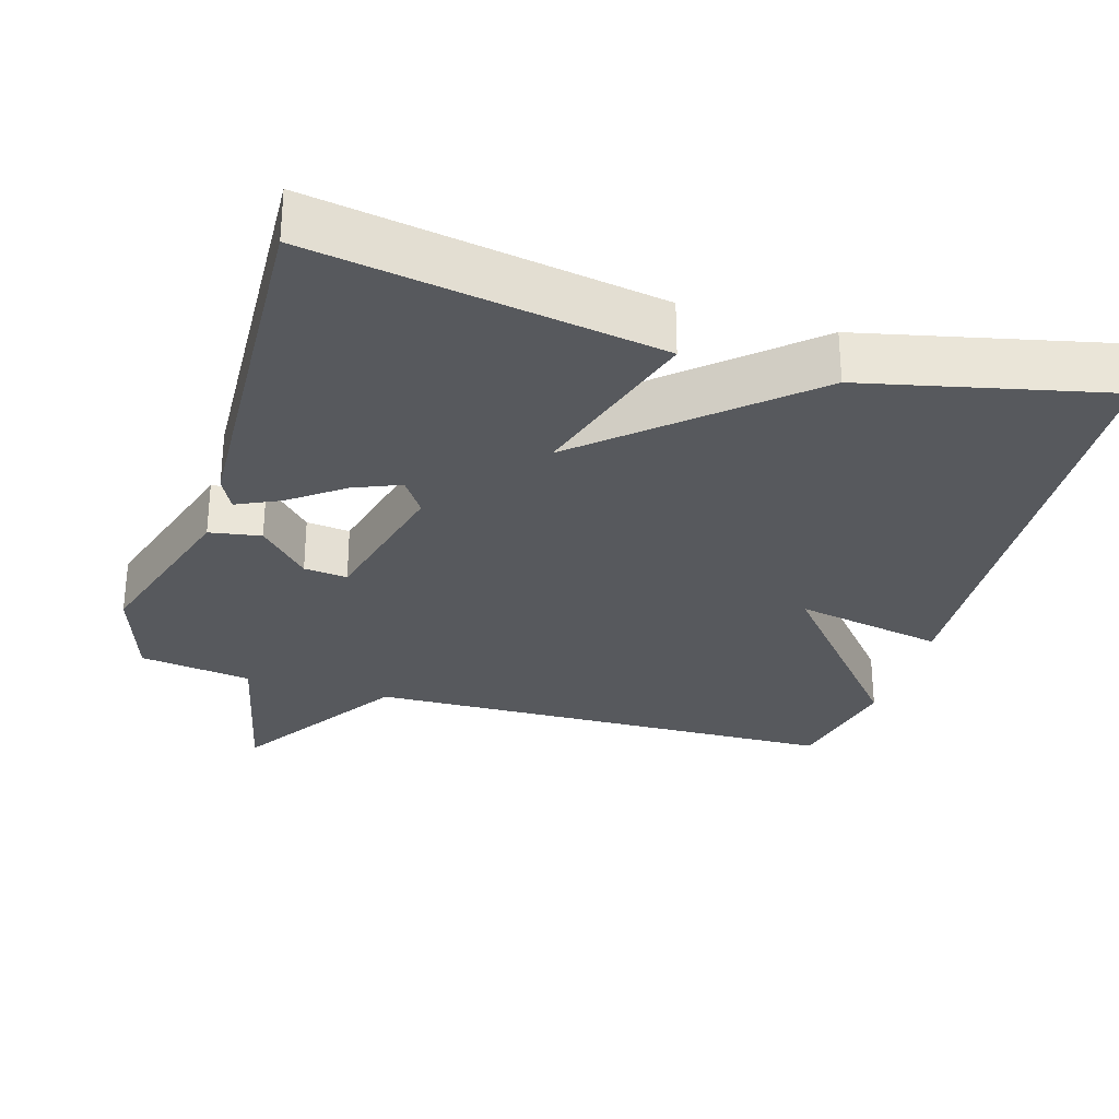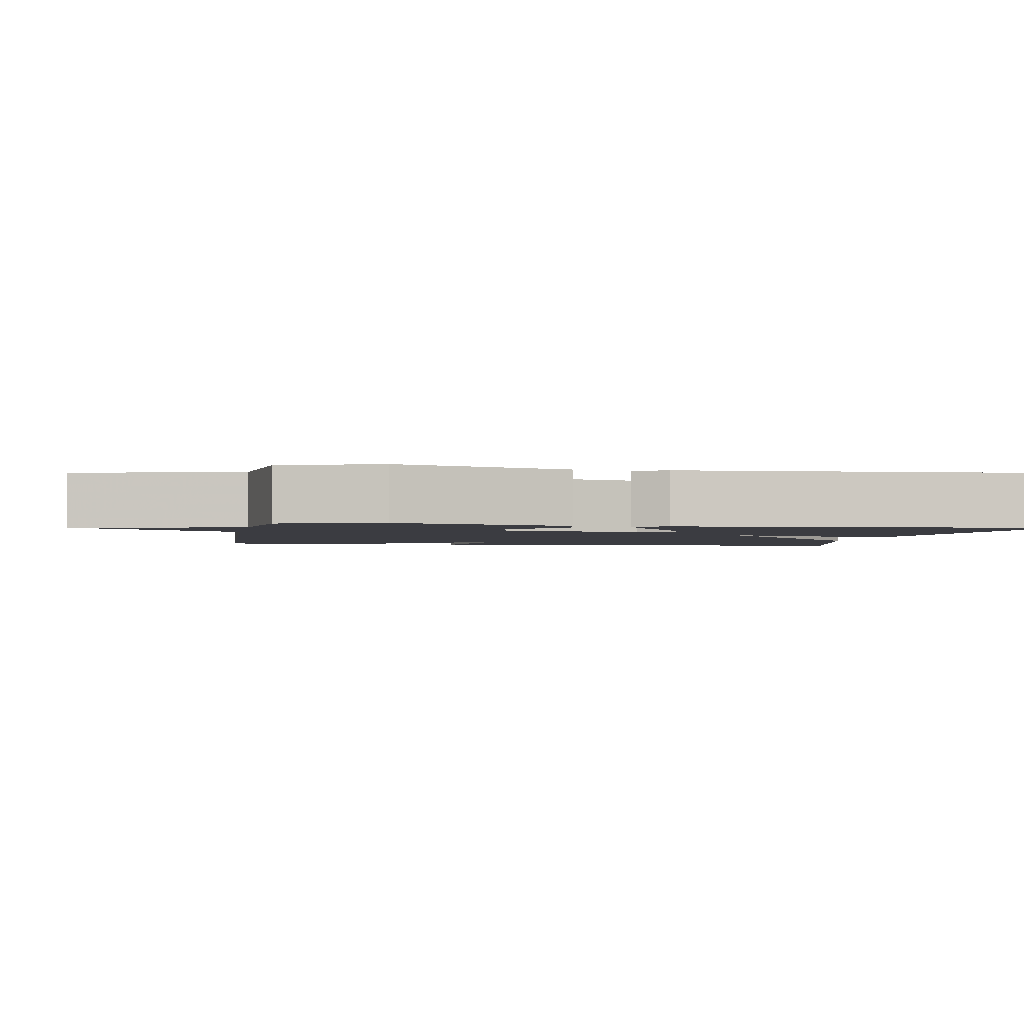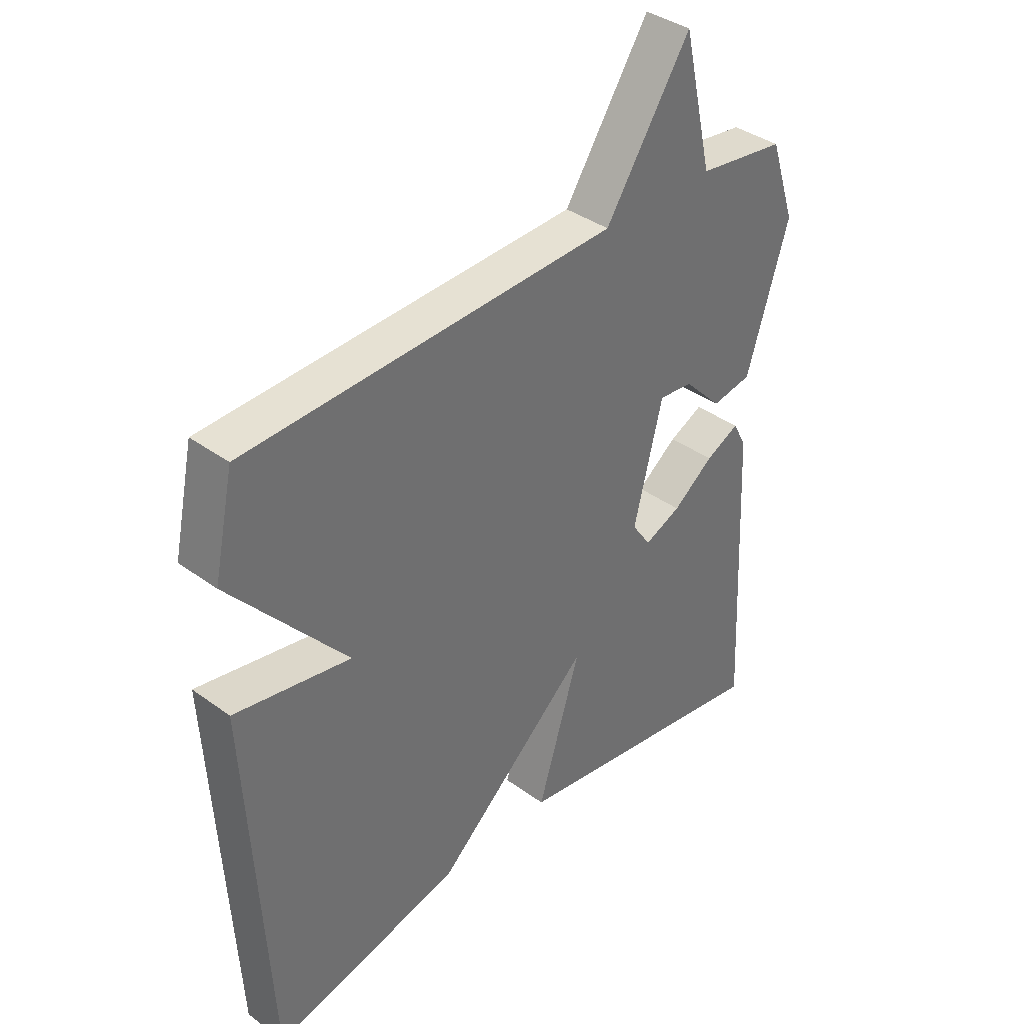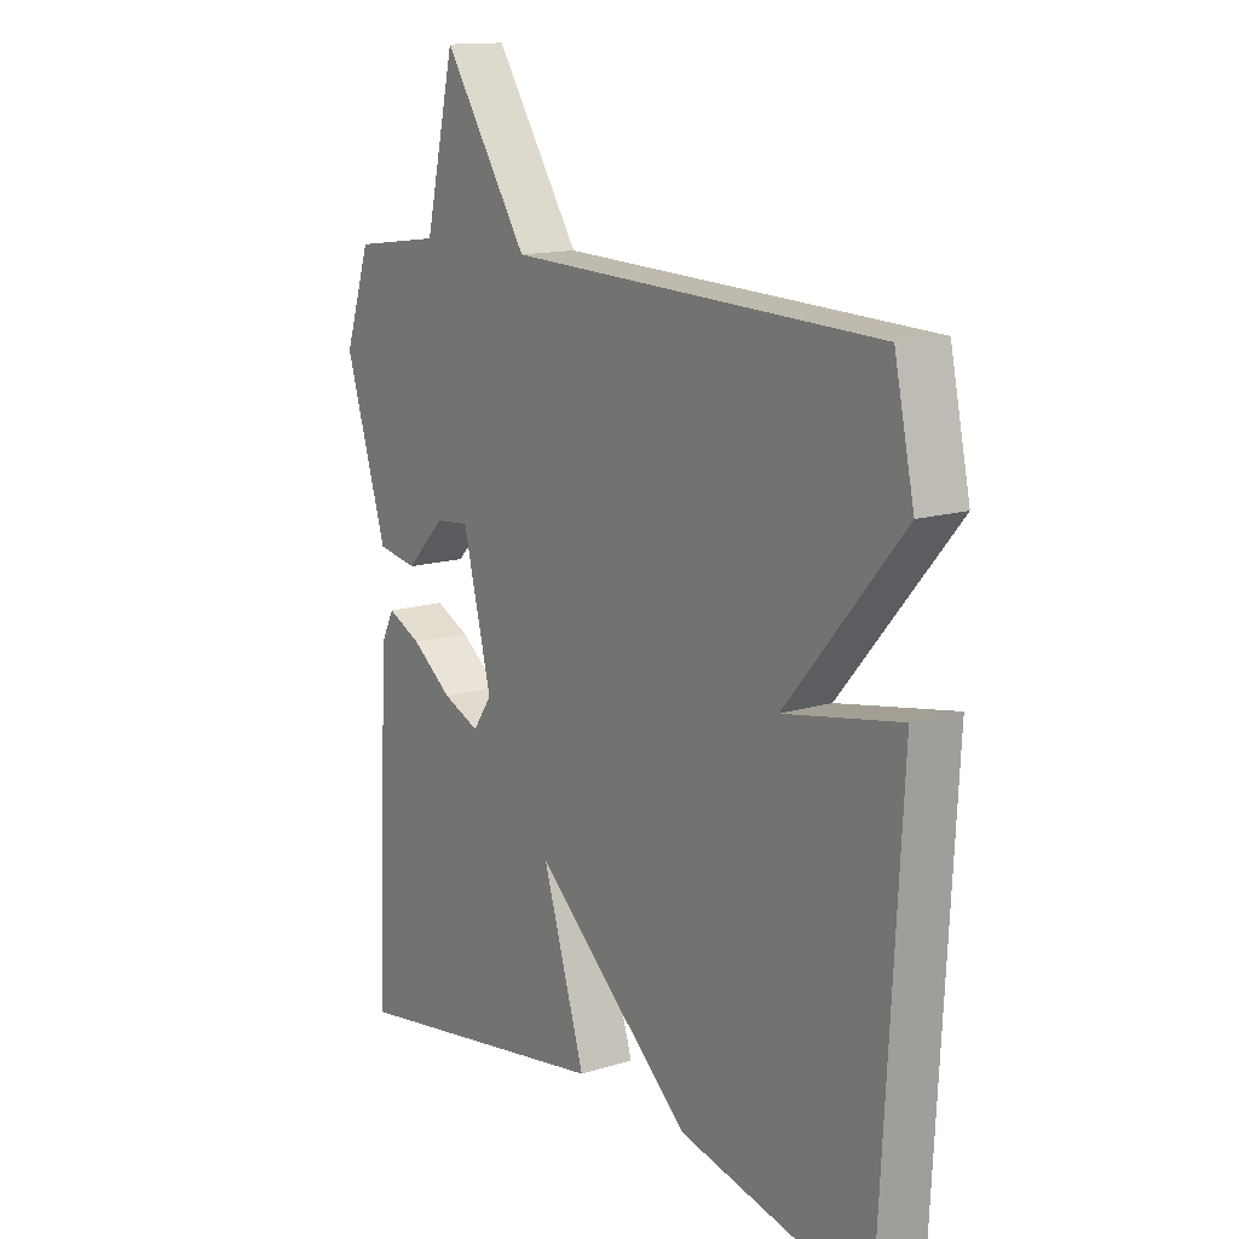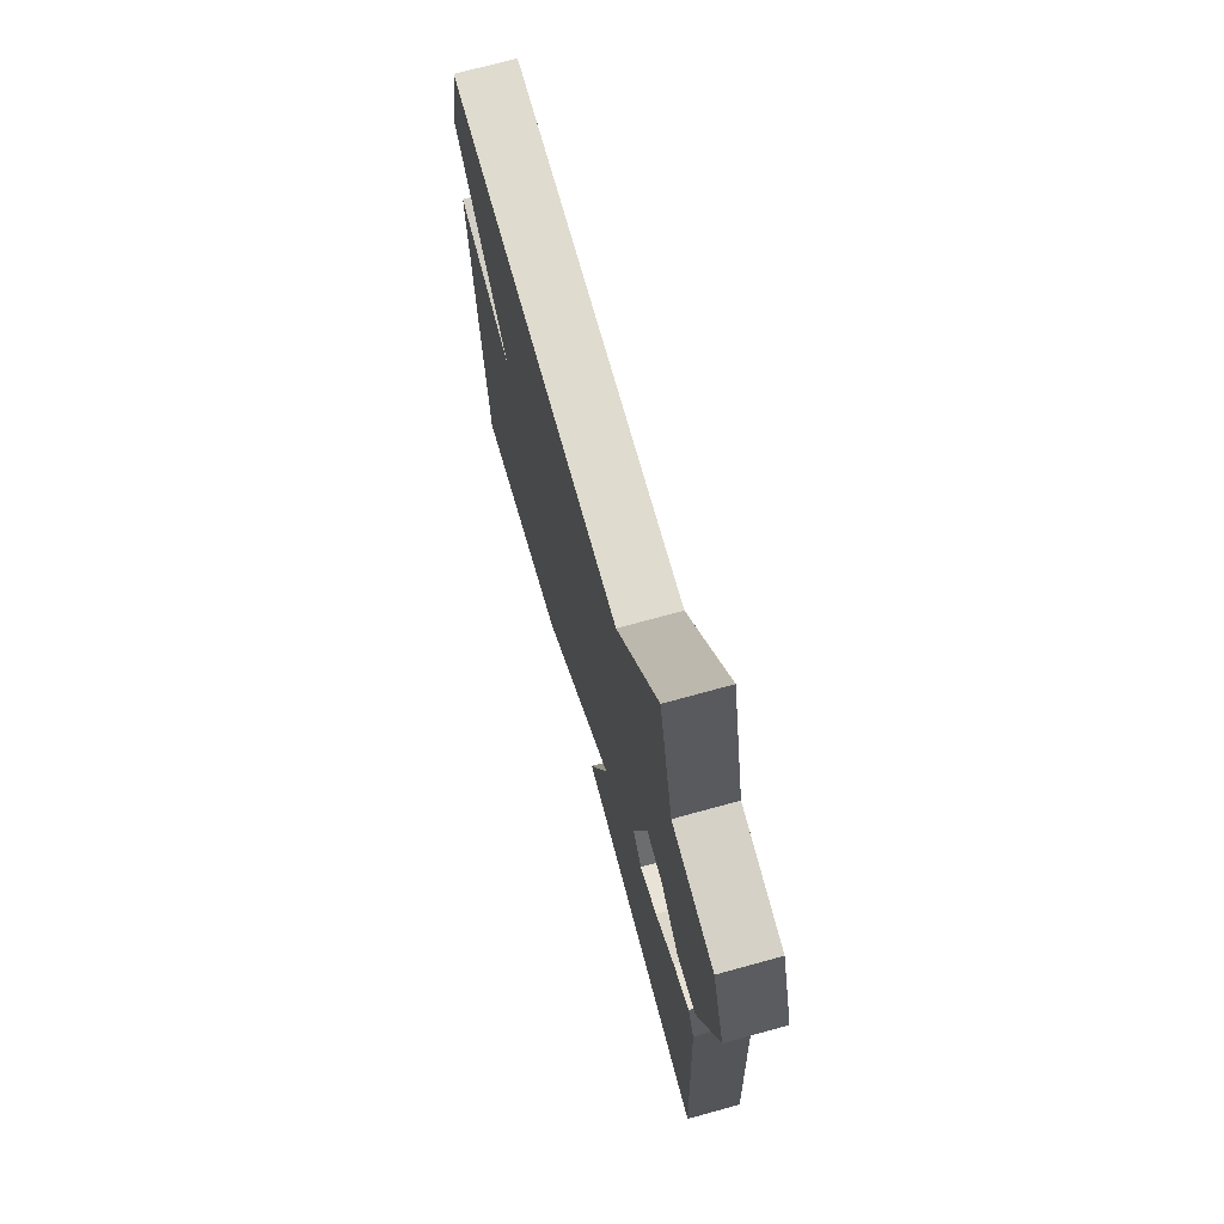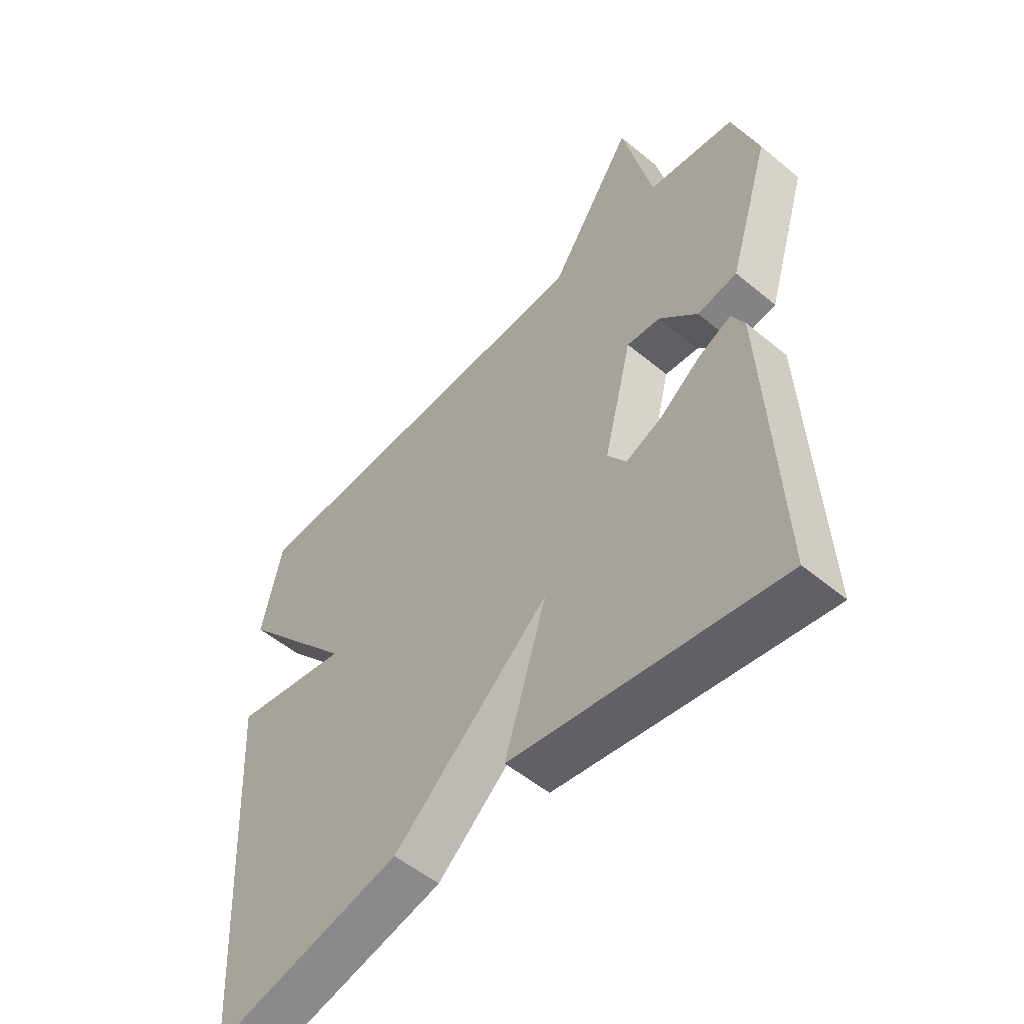
<metadata>
{"format":"obj","ext":"obj","renderer":"f3d","projection":"perspective","resolution":1024,"background":"white","views":[{"elev":-29.5,"azim":163.2,"up":"+Y"},{"elev":-2.2,"azim":80.3,"up":"+Y"},{"elev":37.8,"azim":-47.1,"up":"+Z"},{"elev":13.9,"azim":-124.7,"up":"+Z"},{"elev":72.0,"azim":74.6,"up":"+Z"},{"elev":-53.4,"azim":48.5,"up":"+Z"}]}
</metadata>
<code>
v -0.5 0.07 -0.5
v -0.535 0.07 0.136
v -0.332 0.07 0.098
v -0.535 0.07 0.336
v -0.5 0.07 0.5
v 0.147 0.07 0.521
v 0.295 0.07 0.747
v 0.347 0.07 0.521
v 0.5 0.07 0.5
v 0.545 0.07 0.364
v 0.472 0.07 0.127
v 0.402 0.07 0.115
v 0.335 0.07 0.184
v 0.276 0.07 0.19
v 0.226 0.07 -0.011
v 0.259 0.07 -0.059
v 0.323 0.07 -0.032
v 0.394 0.07 0.021
v 0.453 0.07 0.049
v 0.476 0.07 0.004
v 0.5 0.07 -0.5
v 0.032 0.07 -0.424
v 0.106 0.07 -0.182
v -0.168 0.07 -0.424
v -0.5 0 -0.5
v -0.535 0 0.136
v -0.332 0 0.098
v -0.535 0 0.336
v -0.5 0 0.5
v 0.147 0 0.521
v 0.295 0 0.747
v 0.347 0 0.521
v 0.5 0 0.5
v 0.545 0 0.364
v 0.472 0 0.127
v 0.402 0 0.115
v 0.335 0 0.184
v 0.276 0 0.19
v 0.226 0 -0.011
v 0.259 0 -0.059
v 0.323 0 -0.032
v 0.394 0 0.021
v 0.453 0 0.049
v 0.476 0 0.004
v 0.5 0 -0.5
v 0.032 0 -0.424
v 0.106 0 -0.182
v -0.168 0 -0.424
f 1 2 3
f 24 1 3
f 23 24 3
f 21 22 23
f 20 21 23
f 19 20 23
f 17 18 19
f 17 19 23
f 16 17 23
f 3 4 5
f 23 3 5
f 16 23 5
f 15 16 5
f 11 12 13
f 10 11 13
f 9 10 13
f 8 9 13
f 8 13 14
f 7 8 14
f 6 7 14
f 5 6 14 15
f 27 26 25
f 27 25 48
f 27 48 47
f 47 46 45
f 47 45 44
f 47 44 43
f 43 42 41
f 47 43 41
f 47 41 40
f 29 28 27
f 29 27 47
f 29 47 40
f 29 40 39
f 37 36 35
f 37 35 34
f 37 34 33
f 37 33 32
f 38 37 32
f 38 32 31
f 38 31 30
f 39 38 30 29
f 1 25 26 2
f 2 26 27 3
f 3 27 28 4
f 4 28 29 5
f 5 29 30 6
f 6 30 31 7
f 7 31 32 8
f 8 32 33 9
f 9 33 34 10
f 10 34 35 11
f 11 35 36 12
f 12 36 37 13
f 13 37 38 14
f 14 38 39 15
f 15 39 40 16
f 16 40 41 17
f 17 41 42 18
f 18 42 43 19
f 19 43 44 20
f 20 44 45 21
f 21 45 46 22
f 22 46 47 23
f 23 47 48 24
f 24 48 25 1

</code>
